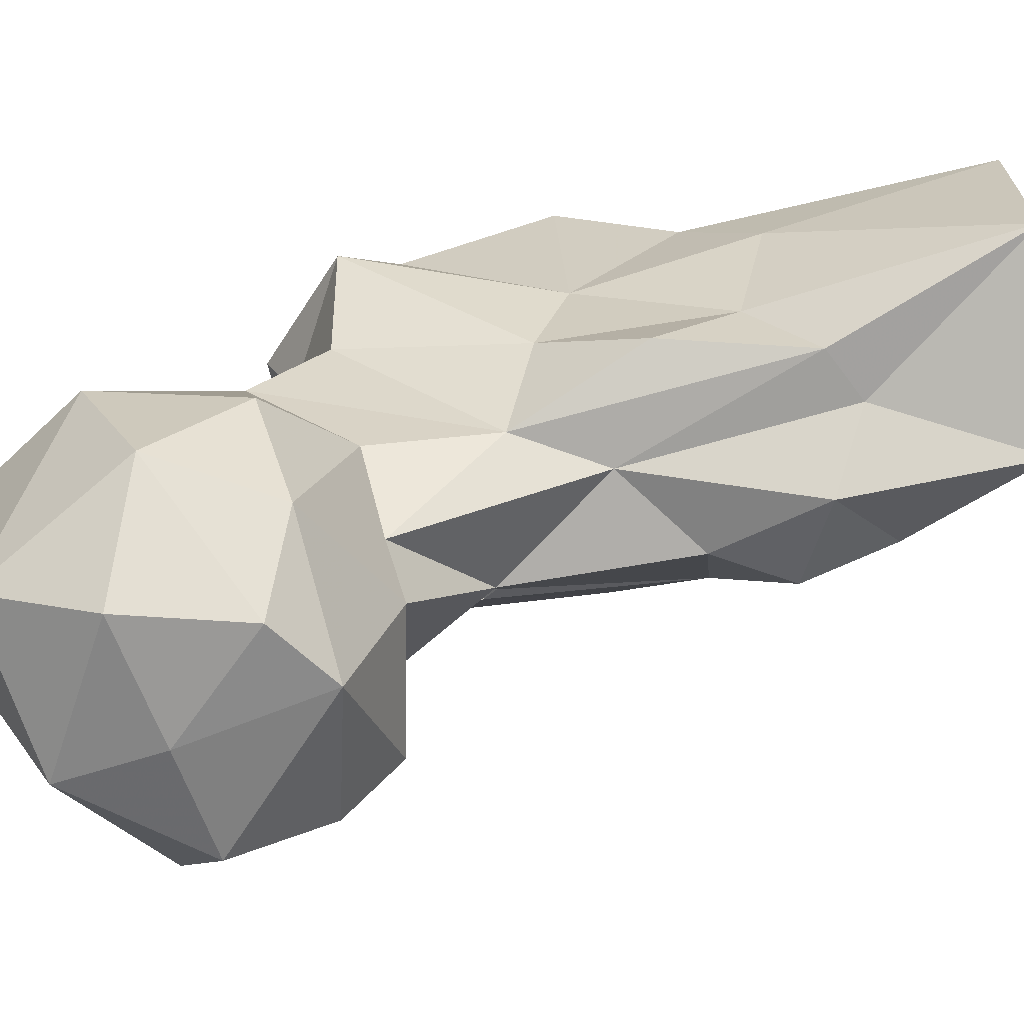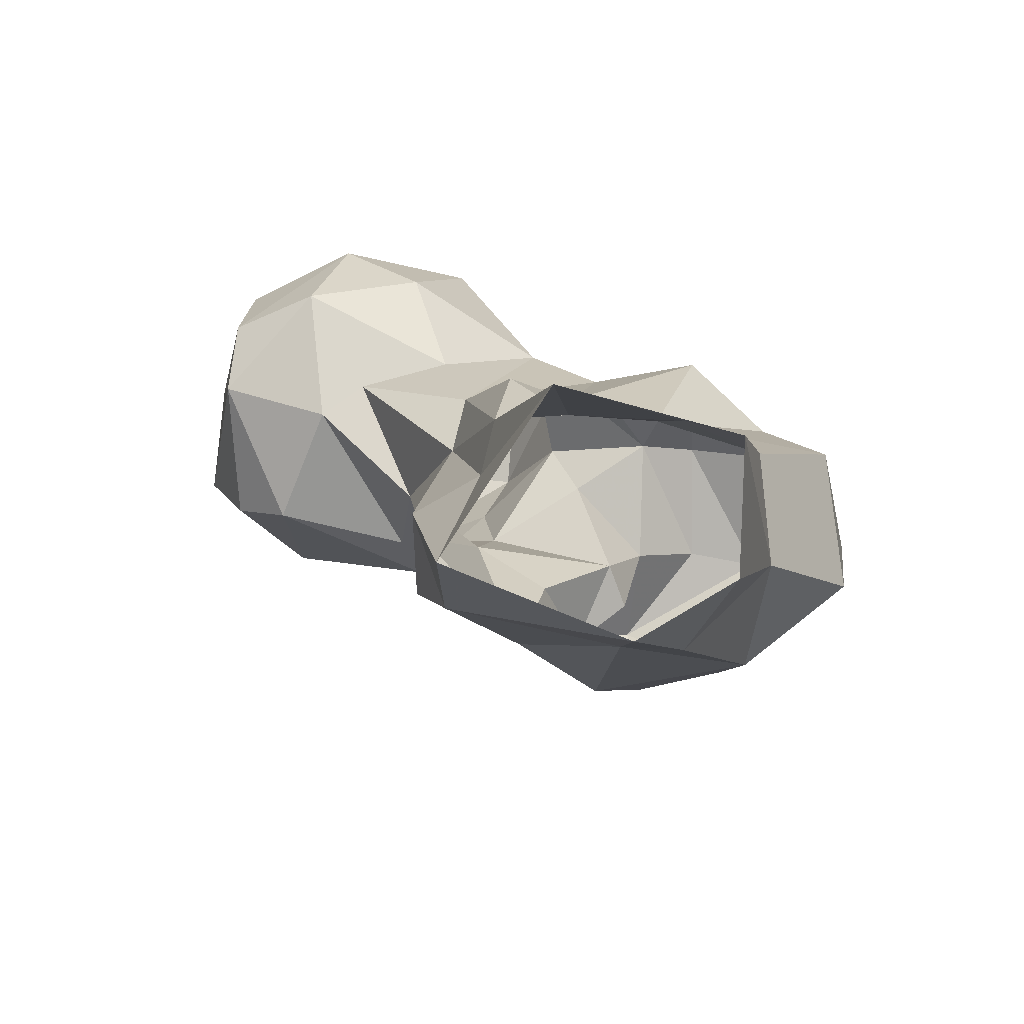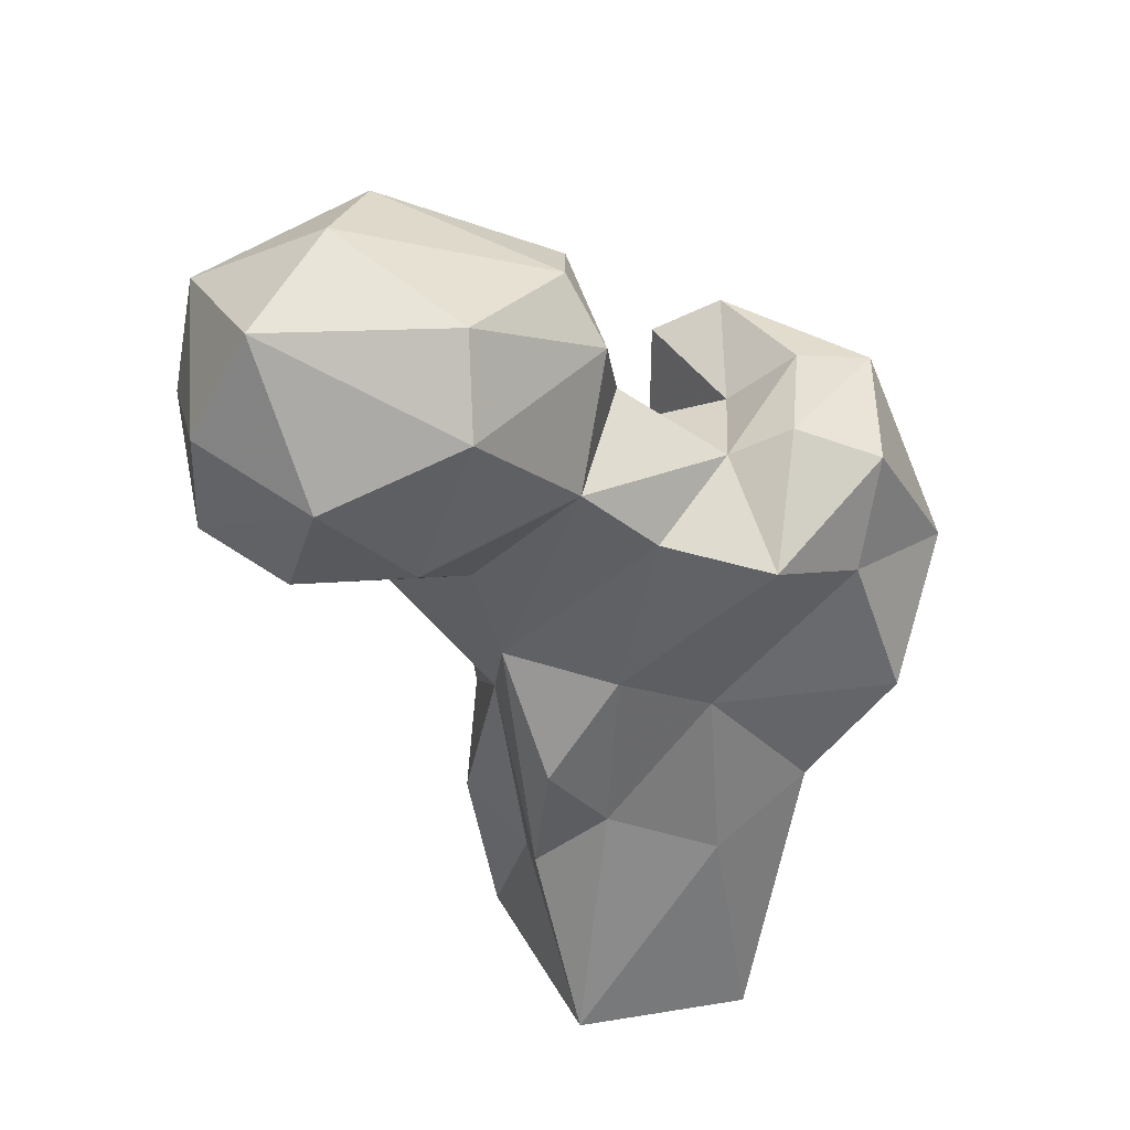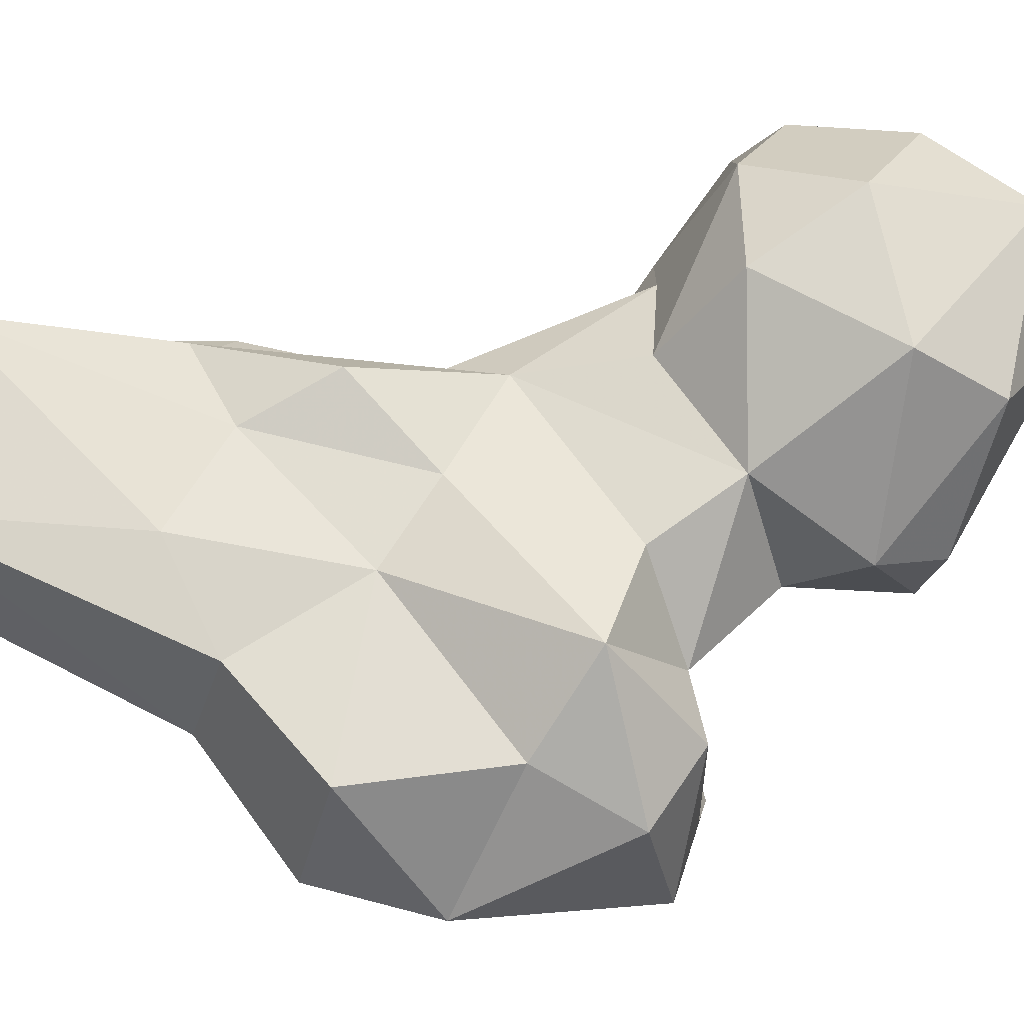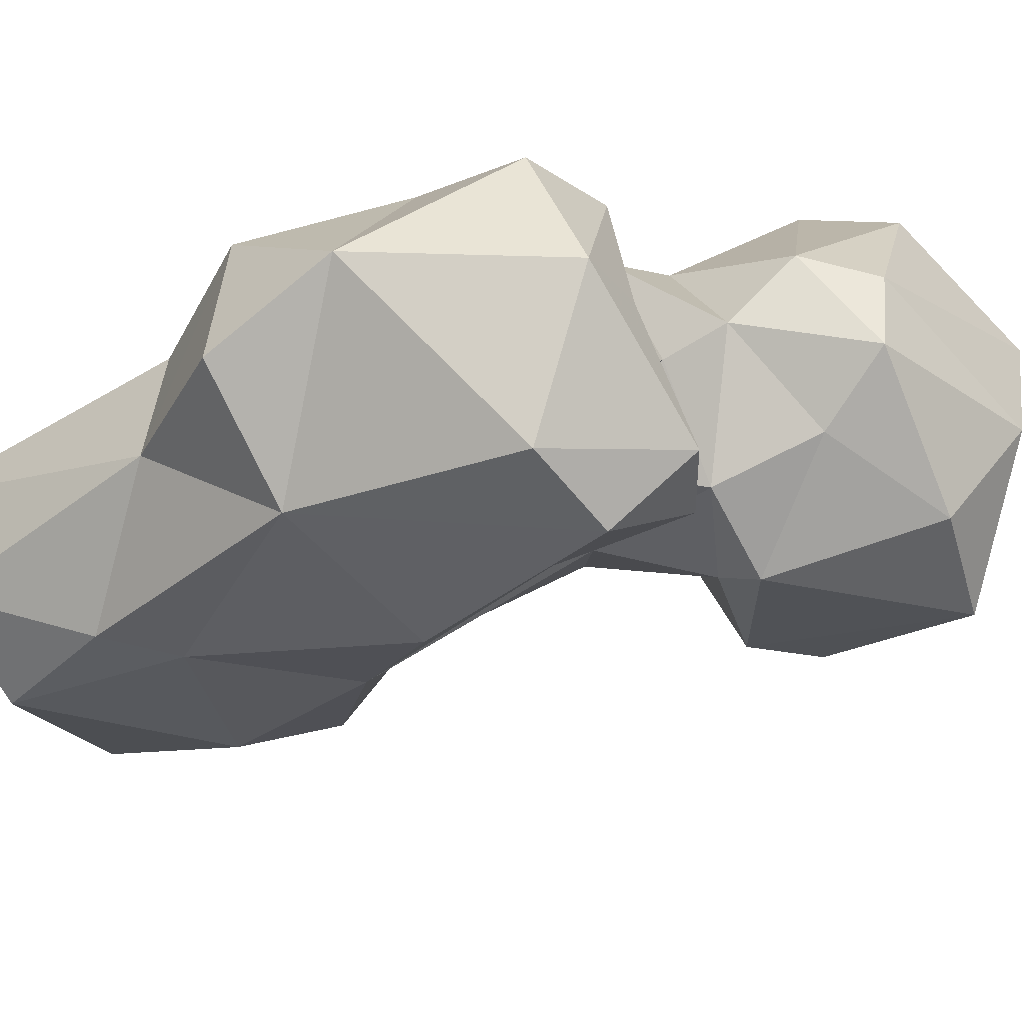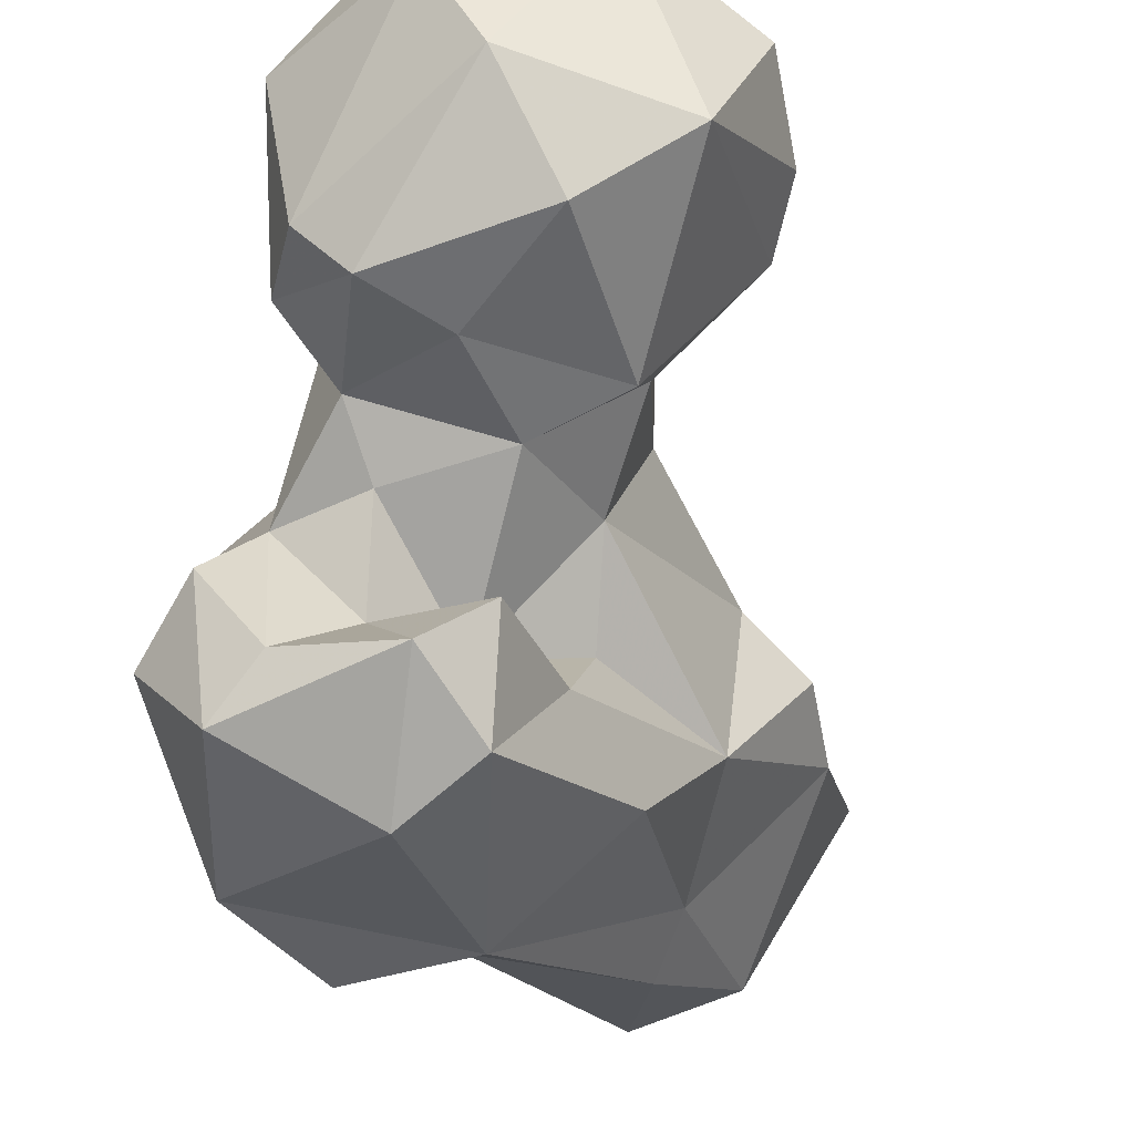
<metadata>
{"format":"obj","ext":"obj","renderer":"f3d","projection":"perspective","resolution":1024,"background":"white","views":[{"elev":70.0,"azim":87.0,"up":"+Y"},{"elev":-73.5,"azim":-149.3,"up":"+Z"},{"elev":45.9,"azim":-144.6,"up":"+Z"},{"elev":23.6,"azim":-74.8,"up":"+Y"},{"elev":-76.5,"azim":-57.2,"up":"+Y"},{"elev":-49.9,"azim":31.8,"up":"+Y"}]}
</metadata>
<code>
v 39.84 120.6 14.3
v 28.67 129.7 0.5624
v 42.54 129.5 0.0009633
v 20.01 144 0.5376
v 61.94 139.6 14.99
v 56.9 149 -0.09363
v 26.61 142.1 26.83
v 35.31 159.8 0.5844
v 50.35 150.8 18.9
v 38.81 149.1 30.68
v 47 122.9 20.16
v 26.51 119.5 29.27
v 60.64 149.9 22.82
v 20.9 131.4 34.95
v 45.94 154.9 23.04
v 60.09 125.1 34.11
v 66.2 140 26.05
v 36.94 105.2 40.85
v 43.82 154.8 40.74
v 55.88 149.4 45.14
v 56.5 111 44.2
v 63.53 143.3 35.66
v 20.42 107.5 42.54
v 13.97 122.9 48.53
v 52.38 152.3 56.05
v 39.84 145.8 52.46
v 30.99 138.5 48.06
v 62.54 132.2 61.02
v 66.33 144.1 57.85
v 56.26 124.6 52.41
v 57.41 113.5 58.91
v 18.55 106.7 58.8
v 54.32 99.79 66.84
v 20.17 124.8 66.59
v 43.12 96.77 65.58
v 48.16 120 61.91
v 49.33 113.8 61.93
v 24.34 136.7 73.29
v 65.67 158.9 68.64
v 54.29 155.2 70.87
v 62.55 128.1 75.46
v 59.69 110.1 73.98
v 45.03 115.5 73.85
v 37.58 141.4 74.13
v 72.36 158.6 66.82
v 31.91 104.2 79.06
v 22.09 117.8 78.39
v 48.31 127.9 78.46
v 73.29 136 70.31
v 85.32 148.8 67.72
v 83.21 167.7 72.85
v 91.85 151.2 74.26
v 74.3 129.7 74.51
v 66.47 172.6 76.77
v 78.58 173.7 79.61
v 53.32 104.4 78.02
v 44.36 147.4 82.97
v 53 166.1 80.52
v 96.04 154.5 85.53
v 38.87 110 80.08
v 36.8 128.5 78.94
v 92.1 136.5 91.48
v 31.15 123.4 82.31
v 49.55 132.9 85.98
v 60.83 173.5 91.29
v 64.03 128.6 88.52
v 79.44 129.7 94.81
v 87.81 165.3 89.31
v 49.02 160.6 98.22
v 77.07 174.3 94.31
v 59.54 129.1 98.6
v 48.12 137.1 95.66
v 89.03 159.7 101.4
v 72.5 168.7 107.8
v 54.91 135.6 102.3
v 78.32 140.6 106.4
v 54.29 154 107.4
v 73.78 153.2 111.3
f 75 76 78
f 72 75 77
f 65 69 74
f 71 76 75
f 70 74 73
f 67 76 71
f 68 70 73
f 59 73 62
f 64 71 72
f 59 68 73
f 69 72 77
f 57 64 72
f 64 66 71
f 65 74 70
f 54 65 55
f 55 70 68
f 58 69 65
f 51 55 68
f 53 67 66
f 51 68 59
f 52 59 62
f 46 63 47
f 74 77 78
f 48 64 61
f 41 53 66
f 46 60 63
f 57 69 58
f 50 52 62
f 38 47 63
f 44 61 57
f 38 63 61
f 60 61 63
f 43 61 60
f 42 43 56
f 43 60 56
f 46 56 60
f 21 31 33
f 49 50 53
f 51 59 52
f 50 62 53
f 73 74 78
f 43 48 61
f 29 39 45
f 38 61 44
f 35 56 46
f 41 64 48
f 41 49 53
f 40 58 54
f 25 57 40
f 25 44 57
f 33 42 56
f 41 66 64
f 33 56 35
f 9 20 13
f 31 36 37
f 40 54 45
f 51 54 55
f 36 48 43
f 45 50 49
f 45 51 50
f 25 40 39
f 10 27 26
f 36 41 48
f 27 34 38
f 28 29 49
f 28 41 36
f 3 6 5
f 32 47 34
f 62 73 76
f 32 46 47
f 45 54 51
f 31 43 42
f 31 37 43
f 6 8 9
f 29 45 49
f 25 26 44
f 1 18 12
f 31 42 33
f 40 57 58
f 24 34 27
f 66 67 71
f 30 36 31
f 34 47 38
f 39 40 45
f 24 32 34
f 16 28 30
f 18 35 32
f 15 25 20
f 62 76 67
f 14 24 27
f 53 62 67
f 8 15 9
f 57 61 64
f 22 29 28
f 7 27 10
f 16 30 31
f 18 32 23
f 15 19 25
f 50 51 52
f 19 26 25
f 13 20 22
f 69 77 74
f 16 22 28
f 5 13 17
f 13 22 17
f 28 36 30
f 18 21 33
f 7 14 27
f 26 27 38
f 12 24 14
f 2 12 4
f 26 38 44
f 11 16 21
f 11 21 18
f 73 78 76
f 32 35 46
f 9 15 20
f 12 18 23
f 1 11 18
f 5 17 16
f 4 14 7
f 20 25 39
f 4 12 14
f 5 6 13
f 28 49 41
f 54 58 65
f 16 31 21
f 10 26 19
f 75 78 77
f 16 17 22
f 8 10 15
f 20 29 22
f 36 43 37
f 10 19 15
f 1 3 11
f 3 5 11
f 55 65 70
f 5 16 11
f 71 75 72
f 20 39 29
f 12 23 24
f 57 72 69
f 18 33 35
f 4 7 8
f 1 12 2
f 23 32 24
f 7 10 8
f 6 9 13
f 1 2 3

</code>
